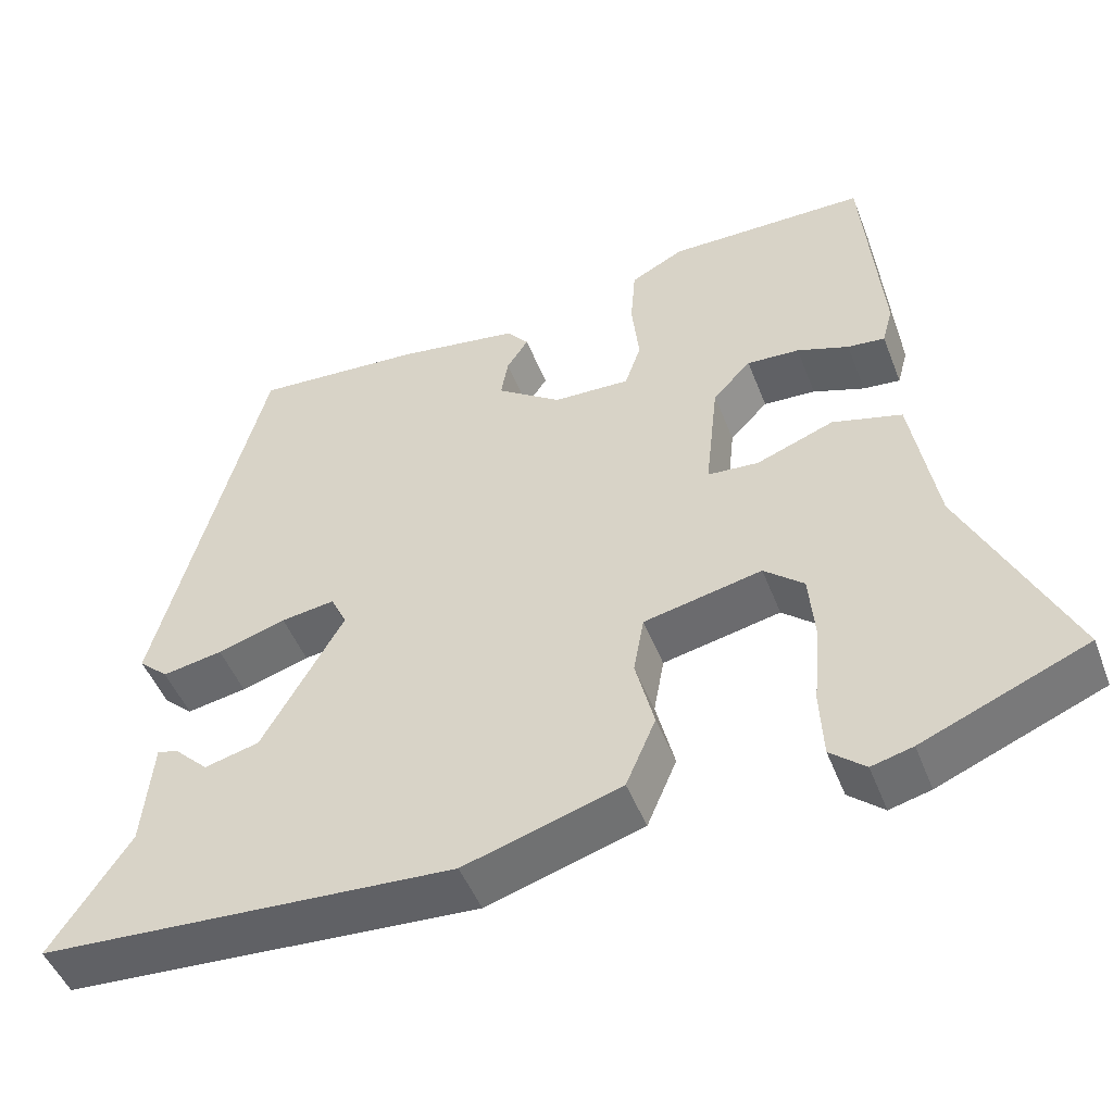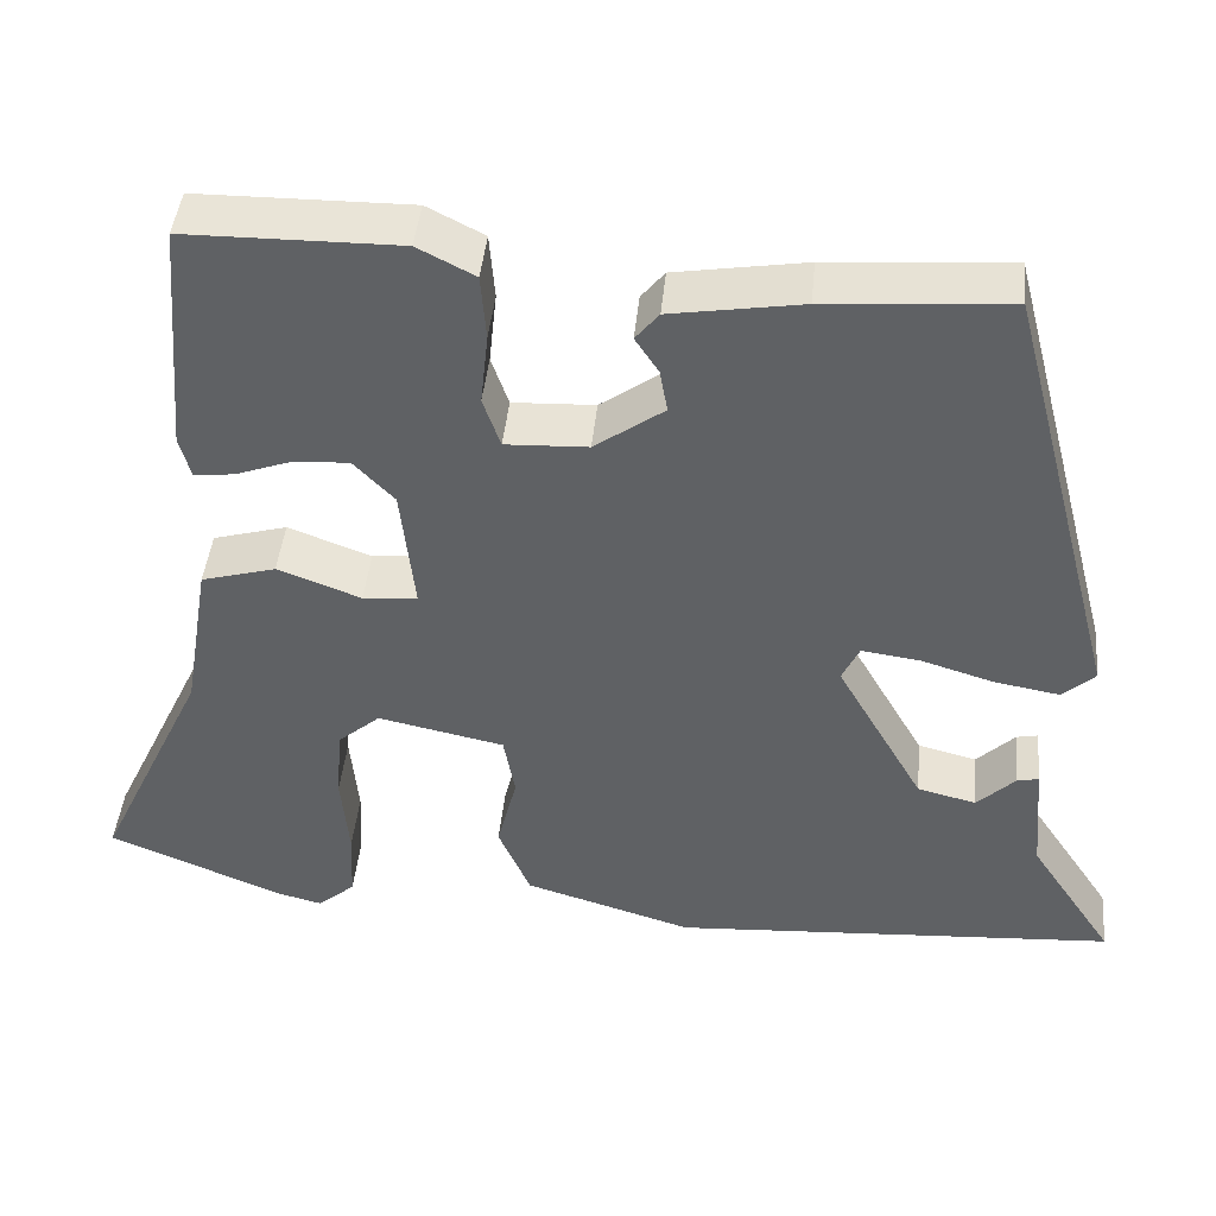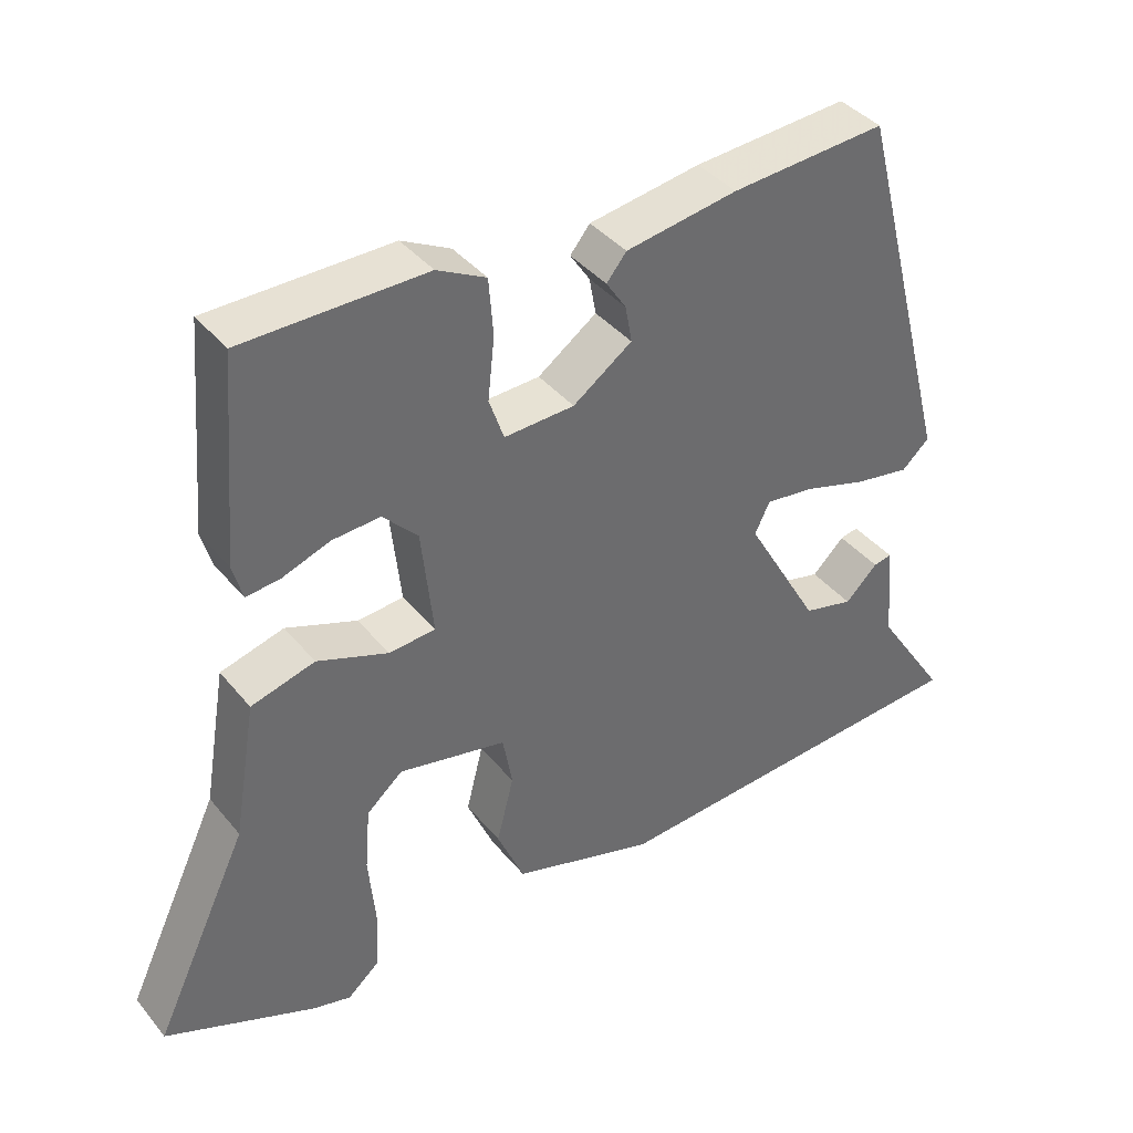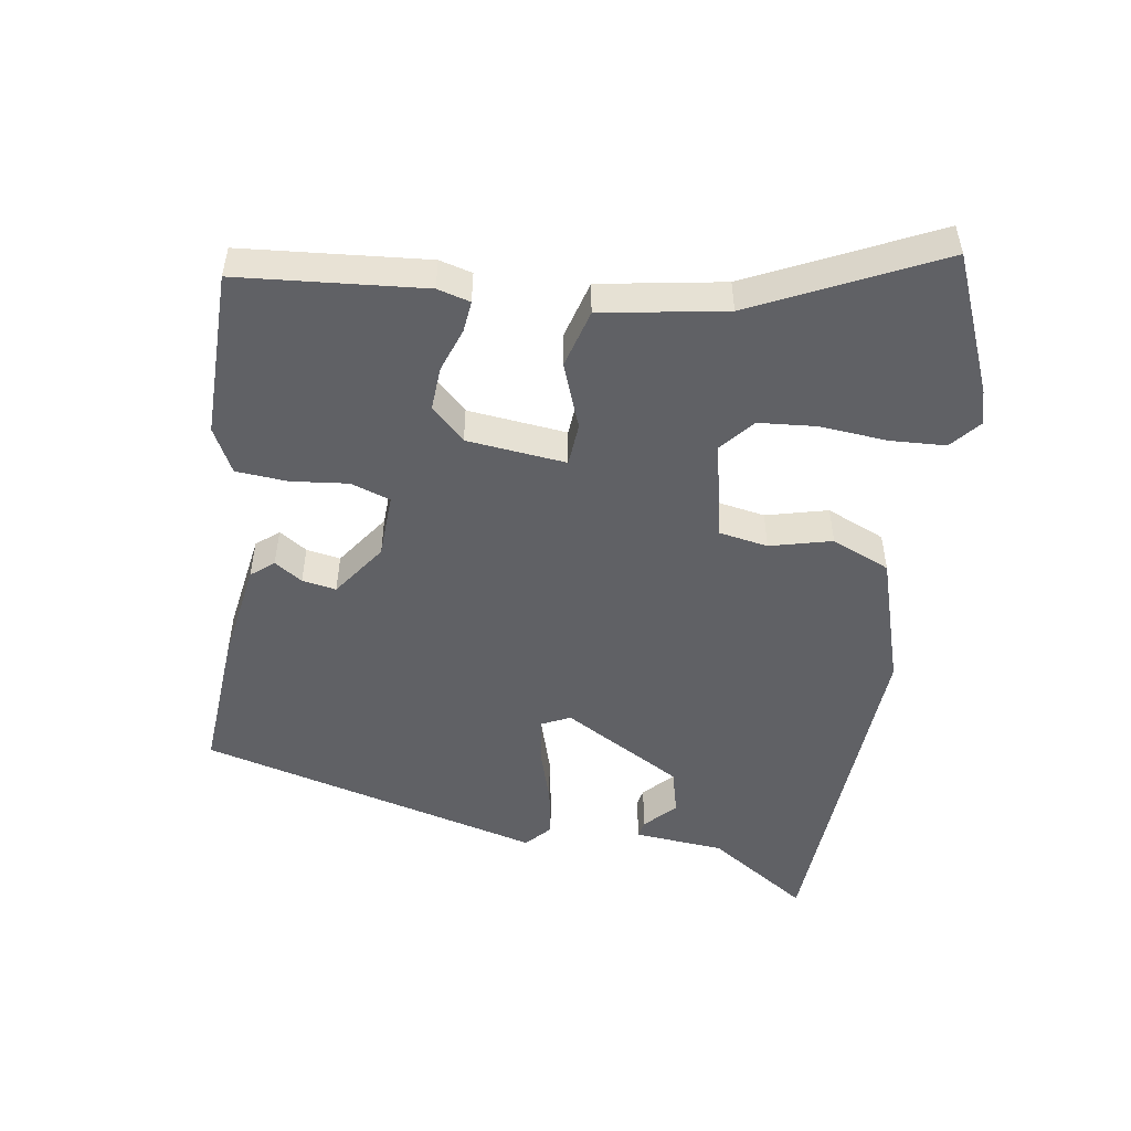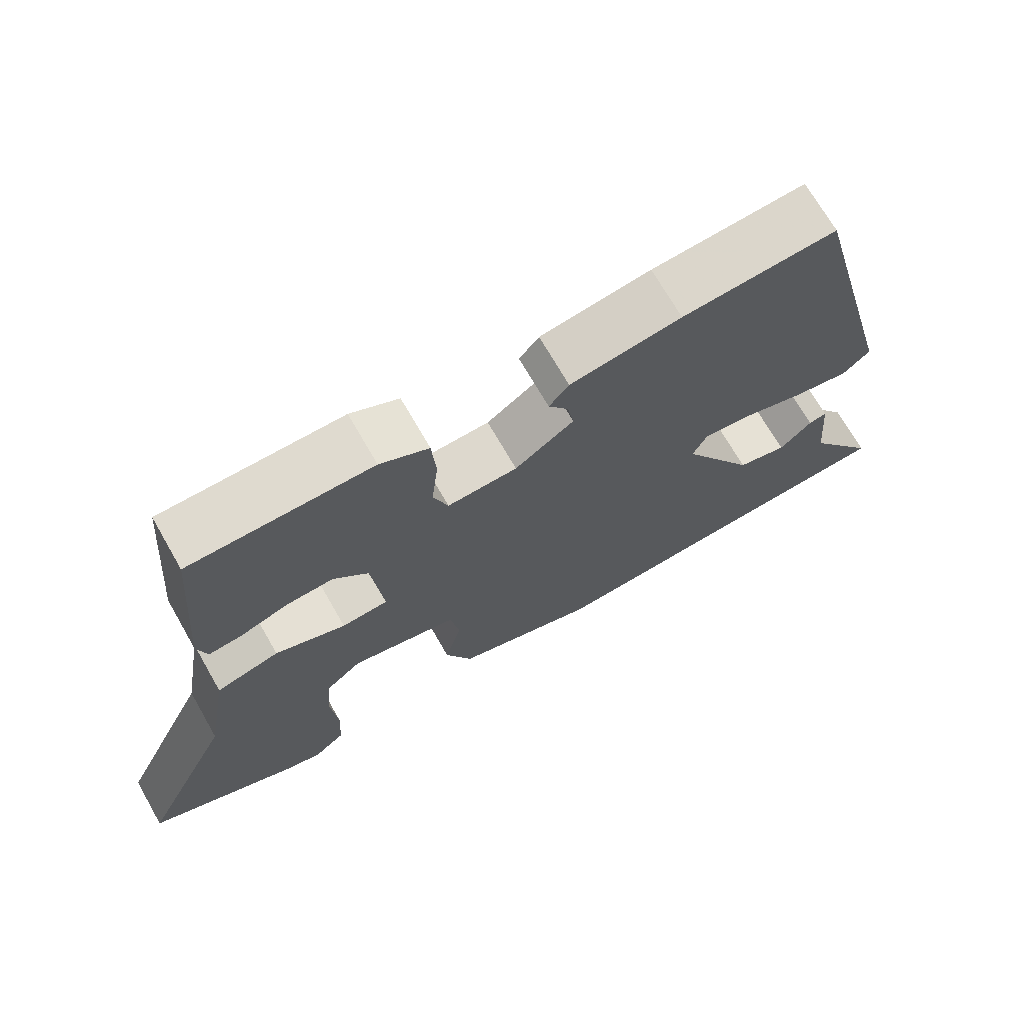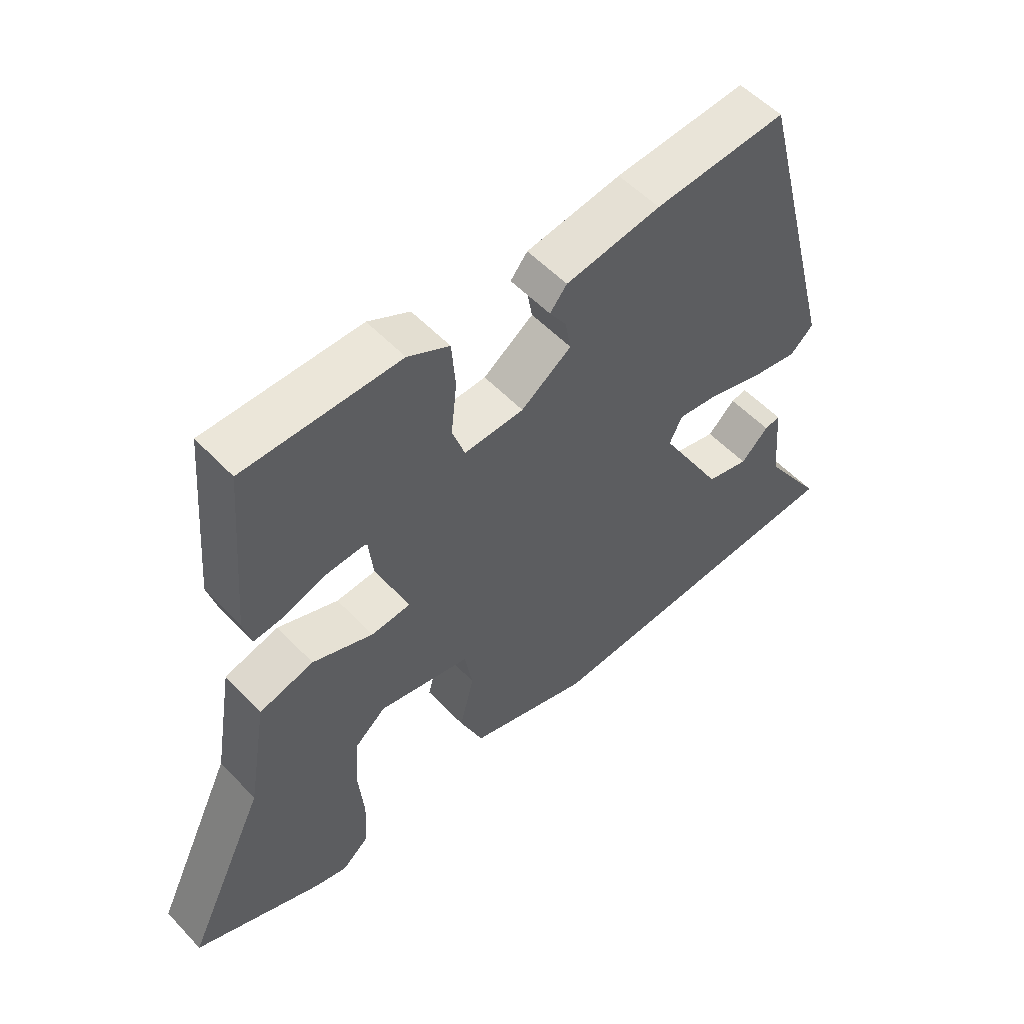
<metadata>
{"format":"obj","ext":"obj","renderer":"f3d","projection":"perspective","resolution":1024,"background":"white","views":[{"elev":-48.7,"azim":20.8,"up":"+Z"},{"elev":43.7,"azim":-174.5,"up":"+Z"},{"elev":39.4,"azim":145.0,"up":"+Z"},{"elev":-50.2,"azim":81.3,"up":"+Y"},{"elev":70.5,"azim":150.2,"up":"+Z"},{"elev":54.3,"azim":137.7,"up":"+Z"}]}
</metadata>
<code>
v -0.564 0.07 -0.49
v -0.466 0.07 -0.342
v -0.454 0.07 -0.209
v -0.429 0.07 -0.214
v -0.385 0.07 -0.257
v -0.317 0.07 -0.24
v -0.216 0.07 -0.063
v -0.236 0.07 -0.021
v -0.303 0.07 -0.03
v -0.388 0.07 -0.056
v -0.463 0.07 -0.069
v -0.5 0.07 -0.035
v -0.367 0.07 0.472
v -0.157 0.07 0.457
v -0.006 0.07 0.433
v 0.021 0.07 0.4
v -0.006 0.07 0.359
v -0.015 0.07 0.309
v 0.065 0.07 0.252
v 0.16 0.07 0.248
v 0.18 0.07 0.306
v 0.171 0.07 0.39
v 0.177 0.07 0.466
v 0.243 0.07 0.5
v 0.489 0.07 0.498
v 0.512 0.07 0.225
v 0.499 0.07 0.177
v 0.453 0.07 0.182
v 0.389 0.07 0.205
v 0.324 0.07 0.209
v 0.277 0.07 0.16
v 0.261 0.07 0.014
v 0.324 0.07 0.009
v 0.42 0.07 0.045
v 0.506 0.07 0.021
v 0.537 0.07 -0.162
v 0.665 0.07 -0.432
v 0.462 0.07 -0.516
v 0.411 0.07 -0.529
v 0.368 0.07 -0.492
v 0.364 0.07 -0.41
v 0.373 0.07 -0.311
v 0.366 0.07 -0.226
v 0.317 0.07 -0.184
v 0.171 0.07 -0.215
v 0.158 0.07 -0.287
v 0.181 0.07 -0.378
v 0.144 0.07 -0.464
v -0.05 0.07 -0.523
v -0.564 0 -0.49
v -0.466 0 -0.342
v -0.454 0 -0.209
v -0.429 0 -0.214
v -0.385 0 -0.257
v -0.317 0 -0.24
v -0.216 0 -0.063
v -0.236 0 -0.021
v -0.303 0 -0.03
v -0.388 0 -0.056
v -0.463 0 -0.069
v -0.5 0 -0.035
v -0.367 0 0.472
v -0.157 0 0.457
v -0.006 0 0.433
v 0.021 0 0.4
v -0.006 0 0.359
v -0.015 0 0.309
v 0.065 0 0.252
v 0.16 0 0.248
v 0.18 0 0.306
v 0.171 0 0.39
v 0.177 0 0.466
v 0.243 0 0.5
v 0.489 0 0.498
v 0.512 0 0.225
v 0.499 0 0.177
v 0.453 0 0.182
v 0.389 0 0.205
v 0.324 0 0.209
v 0.277 0 0.16
v 0.261 0 0.014
v 0.324 0 0.009
v 0.42 0 0.045
v 0.506 0 0.021
v 0.537 0 -0.162
v 0.665 0 -0.432
v 0.462 0 -0.516
v 0.411 0 -0.529
v 0.368 0 -0.492
v 0.364 0 -0.41
v 0.373 0 -0.311
v 0.366 0 -0.226
v 0.317 0 -0.184
v 0.171 0 -0.215
v 0.158 0 -0.287
v 0.181 0 -0.378
v 0.144 0 -0.464
v -0.05 0 -0.523
f 46 47 48 49
f 45 46 49 1
f 39 40 41 42
f 39 42 43
f 36 37 38 39
f 36 39 43
f 33 34 35 36
f 32 33 36 43
f 26 27 28 29
f 26 29 30
f 25 26 30
f 24 25 30 31
f 21 22 23 24
f 14 15 16 17
f 14 17 18
f 13 14 18
f 12 13 18 19
f 9 10 11 12
f 8 9 12 19
f 2 3 4 5
f 45 1 2 5
f 44 45 5 6
f 32 43 44
f 21 24 31 32
f 20 21 32
f 7 8 19 20
f 20 32 44
f 6 7 20 44
f 98 97 96 95
f 50 98 95 94
f 91 90 89 88
f 92 91 88
f 88 87 86 85
f 92 88 85
f 85 84 83 82
f 92 85 82 81
f 78 77 76 75
f 79 78 75
f 79 75 74
f 80 79 74 73
f 73 72 71 70
f 66 65 64 63
f 67 66 63
f 67 63 62
f 68 67 62 61
f 61 60 59 58
f 68 61 58 57
f 54 53 52 51
f 54 51 50 94
f 55 54 94 93
f 93 92 81
f 81 80 73 70
f 81 70 69
f 69 68 57 56
f 93 81 69
f 93 69 56 55
f 1 50 51 2
f 2 51 52 3
f 3 52 53 4
f 4 53 54 5
f 5 54 55 6
f 6 55 56 7
f 7 56 57 8
f 8 57 58 9
f 9 58 59 10
f 10 59 60 11
f 11 60 61 12
f 12 61 62 13
f 13 62 63 14
f 14 63 64 15
f 15 64 65 16
f 16 65 66 17
f 17 66 67 18
f 18 67 68 19
f 19 68 69 20
f 20 69 70 21
f 21 70 71 22
f 22 71 72 23
f 23 72 73 24
f 24 73 74 25
f 25 74 75 26
f 26 75 76 27
f 27 76 77 28
f 28 77 78 29
f 29 78 79 30
f 30 79 80 31
f 31 80 81 32
f 32 81 82 33
f 33 82 83 34
f 34 83 84 35
f 35 84 85 36
f 36 85 86 37
f 37 86 87 38
f 38 87 88 39
f 39 88 89 40
f 40 89 90 41
f 41 90 91 42
f 42 91 92 43
f 43 92 93 44
f 44 93 94 45
f 45 94 95 46
f 46 95 96 47
f 47 96 97 48
f 48 97 98 49
f 49 98 50 1

</code>
